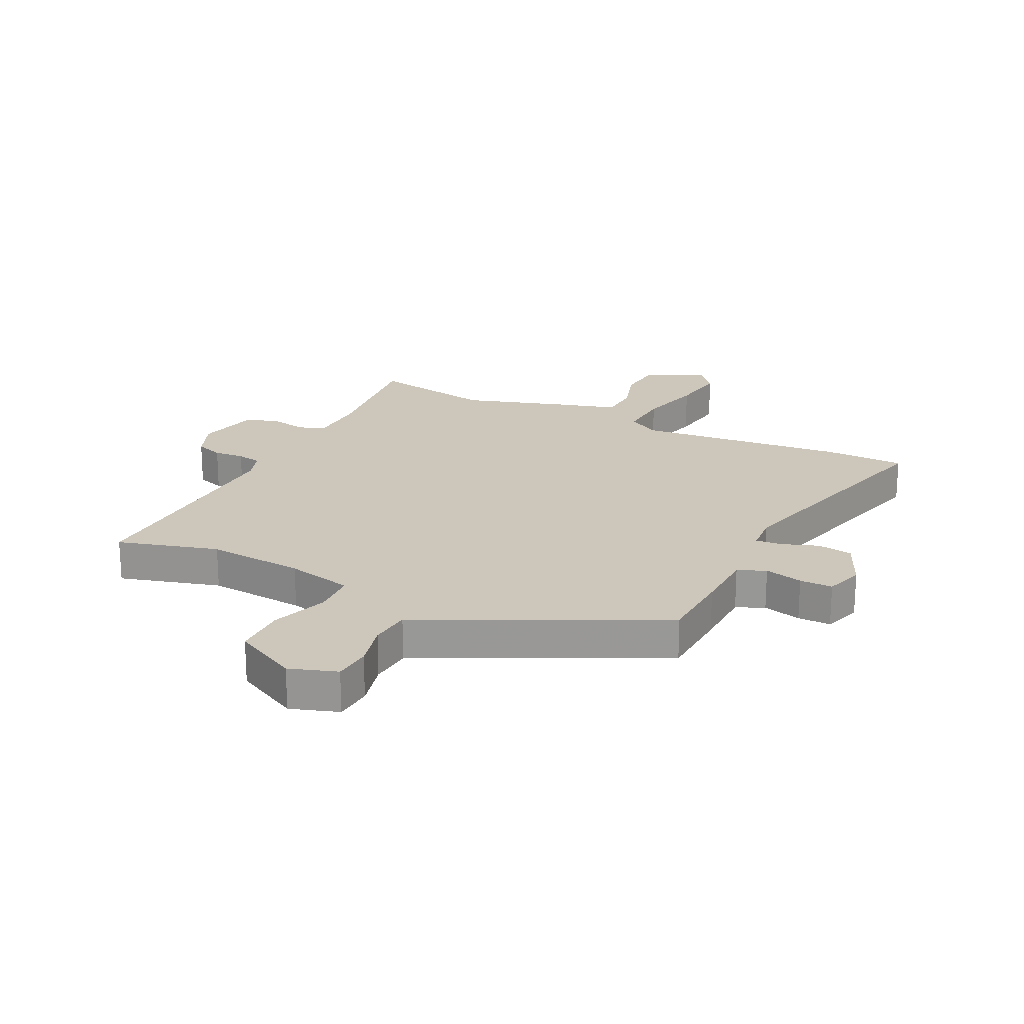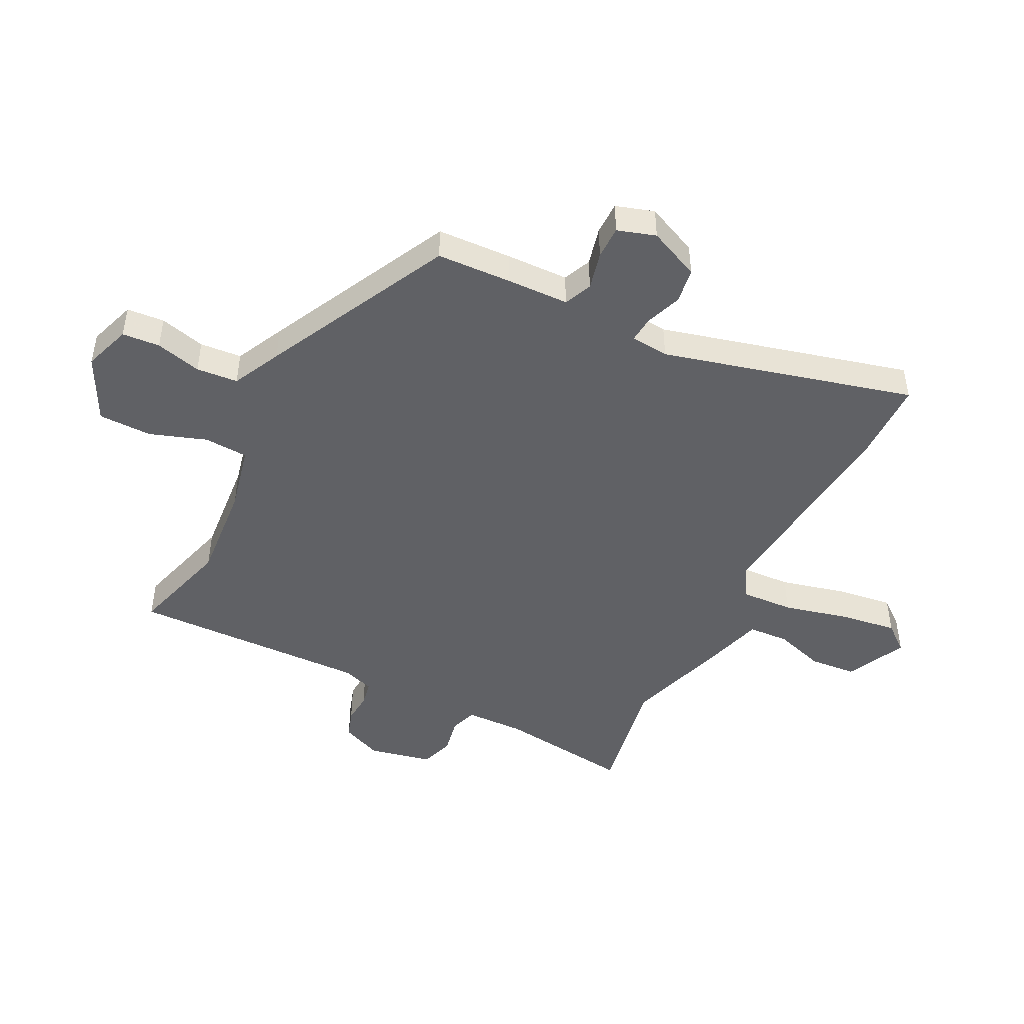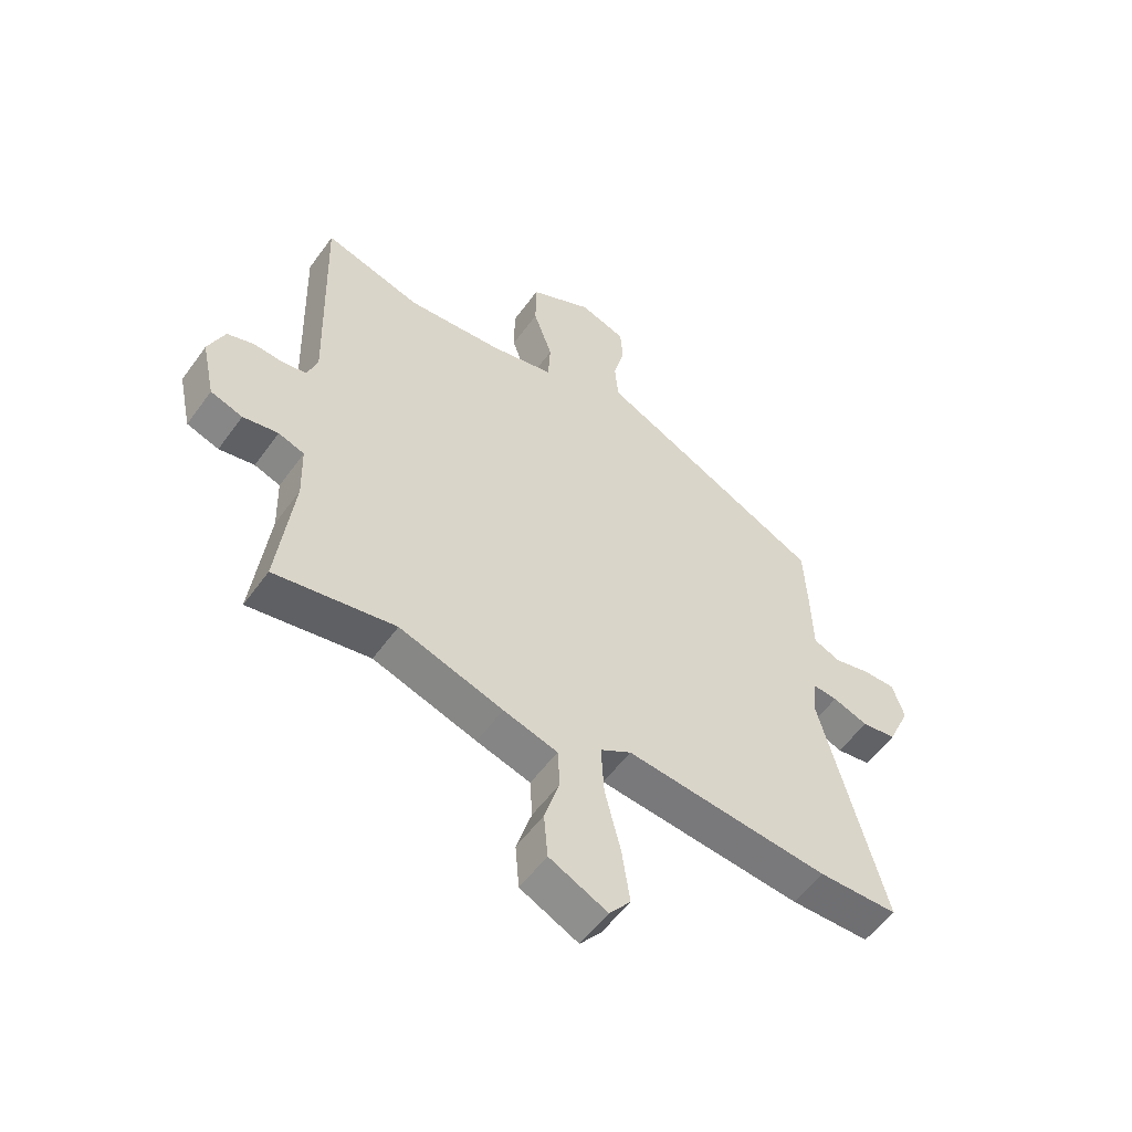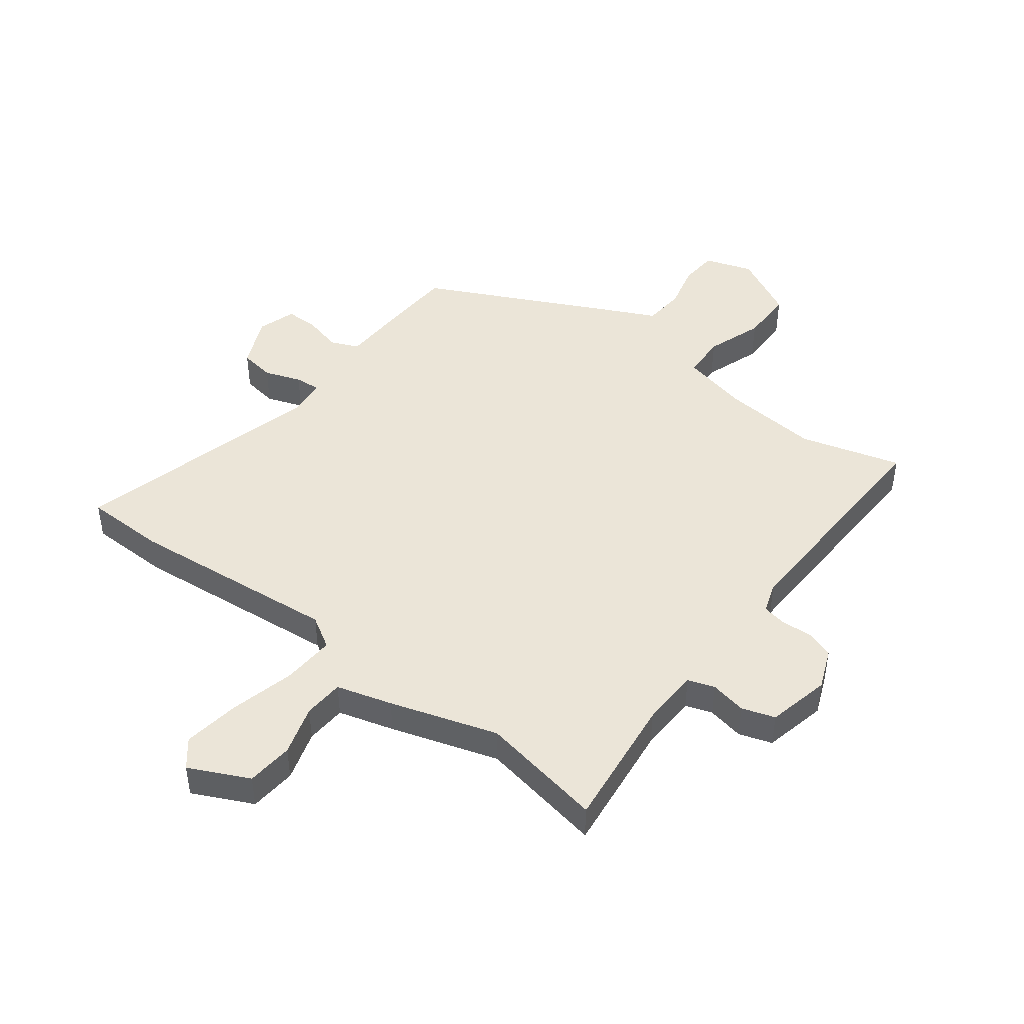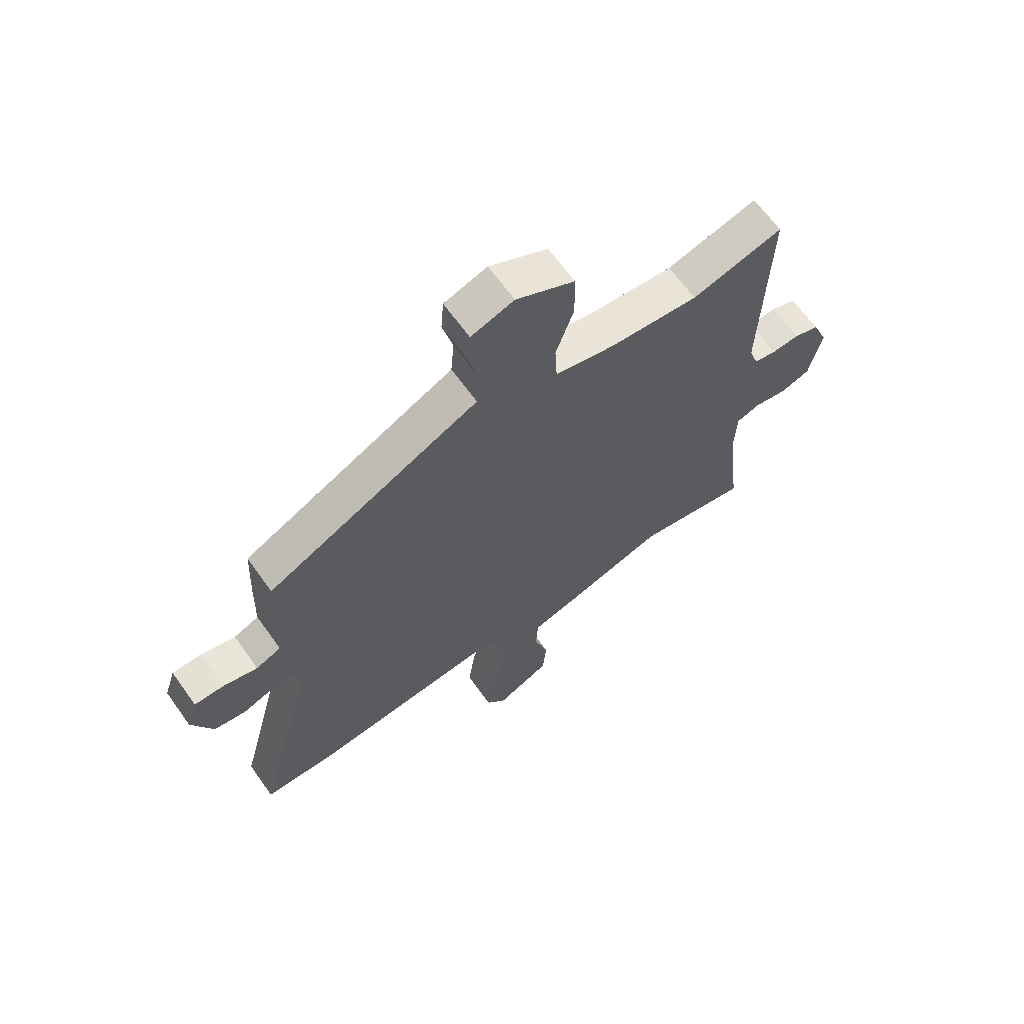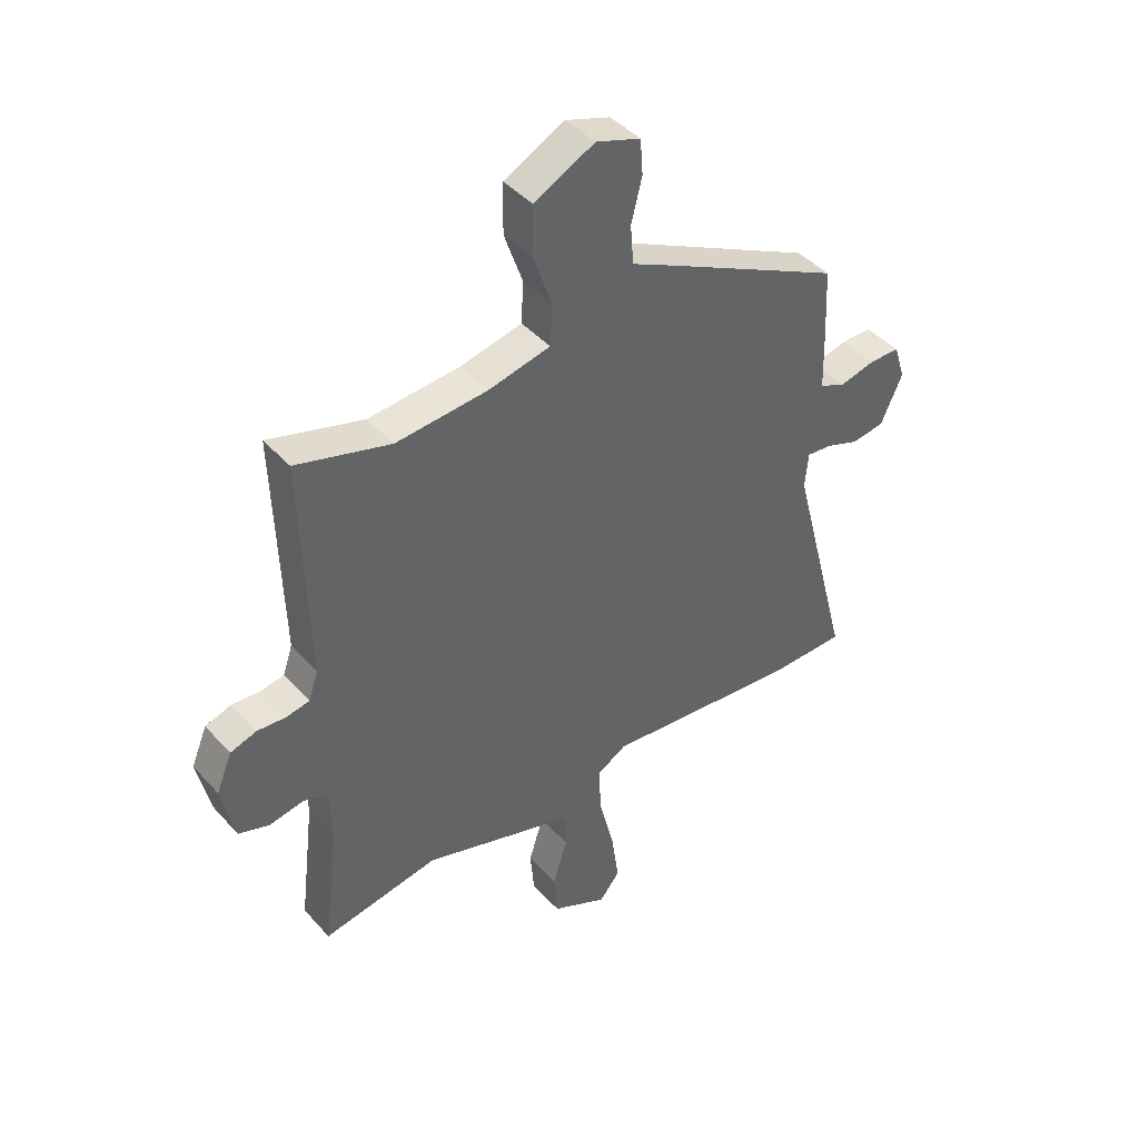
<metadata>
{"format":"obj","ext":"obj","renderer":"f3d","projection":"perspective","resolution":1024,"background":"white","views":[{"elev":21.5,"azim":26.4,"up":"+Y"},{"elev":-47.1,"azim":63.3,"up":"+Y"},{"elev":-55.1,"azim":-35.2,"up":"+Z"},{"elev":45.6,"azim":-142.5,"up":"+Y"},{"elev":65.2,"azim":144.4,"up":"+Z"},{"elev":42.9,"azim":-38.1,"up":"+Z"}]}
</metadata>
<code>
v 0.584 0.07 -0.499
v 0.443 0.07 -0.501
v 0.079 0.07 -0.464
v 0.024 0.07 -0.497
v 0.029 0.07 -0.588
v 0.057 0.07 -0.701
v 0.071 0.07 -0.799
v 0.033 0.07 -0.846
v -0.07 0.07 -0.796
v -0.077 0.07 -0.715
v -0.05 0.07 -0.628
v -0.054 0.07 -0.558
v -0.15 0.07 -0.53
v -0.335 0.07 -0.471
v -0.55 0.07 -0.509
v -0.522 0.07 -0.278
v -0.525 0.07 -0.177
v -0.571 0.07 -0.161
v -0.634 0.07 -0.173
v -0.691 0.07 -0.154
v -0.715 0.07 -0.045
v -0.686 0.07 0.025
v -0.638 0.07 0.041
v -0.585 0.07 0.037
v -0.542 0.07 0.045
v -0.524 0.07 0.098
v -0.536 0.07 0.51
v -0.362 0.07 0.46
v -0.193 0.07 0.474
v -0.078 0.07 0.5
v -0.074 0.07 0.576
v -0.108 0.07 0.674
v -0.107 0.07 0.766
v 0.005 0.07 0.823
v 0.087 0.07 0.795
v 0.092 0.07 0.73
v 0.072 0.07 0.651
v 0.078 0.07 0.579
v 0.162 0.07 0.538
v 0.485 0.07 0.377
v 0.491 0.07 0.248
v 0.494 0.07 0.141
v 0.542 0.07 0.12
v 0.608 0.07 0.136
v 0.665 0.07 0.136
v 0.686 0.07 0.07
v 0.646 0.07 -0.019
v 0.585 0.07 -0.028
v 0.522 0.07 -0.005
v 0.477 0.07 -0.001
v 0.471 0.07 -0.067
v 0.584 0 -0.499
v 0.443 0 -0.501
v 0.079 0 -0.464
v 0.024 0 -0.497
v 0.029 0 -0.588
v 0.057 0 -0.701
v 0.071 0 -0.799
v 0.033 0 -0.846
v -0.07 0 -0.796
v -0.077 0 -0.715
v -0.05 0 -0.628
v -0.054 0 -0.558
v -0.15 0 -0.53
v -0.335 0 -0.471
v -0.55 0 -0.509
v -0.522 0 -0.278
v -0.525 0 -0.177
v -0.571 0 -0.161
v -0.634 0 -0.173
v -0.691 0 -0.154
v -0.715 0 -0.045
v -0.686 0 0.025
v -0.638 0 0.041
v -0.585 0 0.037
v -0.542 0 0.045
v -0.524 0 0.098
v -0.536 0 0.51
v -0.362 0 0.46
v -0.193 0 0.474
v -0.078 0 0.5
v -0.074 0 0.576
v -0.108 0 0.674
v -0.107 0 0.766
v 0.005 0 0.823
v 0.087 0 0.795
v 0.092 0 0.73
v 0.072 0 0.651
v 0.078 0 0.579
v 0.162 0 0.538
v 0.485 0 0.377
v 0.491 0 0.248
v 0.494 0 0.141
v 0.542 0 0.12
v 0.608 0 0.136
v 0.665 0 0.136
v 0.686 0 0.07
v 0.646 0 -0.019
v 0.585 0 -0.028
v 0.522 0 -0.005
v 0.477 0 -0.001
v 0.471 0 -0.067
f 46 47 48 49
f 46 49 50
f 43 44 45 46
f 43 46 50
f 42 43 50
f 41 42 50
f 38 39 40 41
f 38 41 50 51
f 34 35 36 37
f 34 37 38
f 31 32 33 34
f 30 31 34 38
f 26 27 28
f 25 26 28 29
f 21 22 23 24
f 21 24 25
f 18 19 20 21
f 17 18 21 25
f 14 15 16
f 12 13 14 16
f 12 16 17
f 8 9 10 11
f 8 11 12
f 5 6 7 8
f 4 5 8 12
f 51 1 2 3
f 30 38 51 3
f 4 12 17 25
f 25 29 30
f 3 4 25 30
f 100 99 98 97
f 101 100 97
f 97 96 95 94
f 101 97 94
f 101 94 93
f 101 93 92
f 92 91 90 89
f 102 101 92 89
f 88 87 86 85
f 89 88 85
f 85 84 83 82
f 89 85 82 81
f 79 78 77
f 80 79 77 76
f 75 74 73 72
f 76 75 72
f 72 71 70 69
f 76 72 69 68
f 67 66 65
f 67 65 64 63
f 68 67 63
f 62 61 60 59
f 63 62 59
f 59 58 57 56
f 63 59 56 55
f 54 53 52 102
f 54 102 89 81
f 76 68 63 55
f 81 80 76
f 81 76 55 54
f 1 52 53 2
f 2 53 54 3
f 3 54 55 4
f 4 55 56 5
f 5 56 57 6
f 6 57 58 7
f 7 58 59 8
f 8 59 60 9
f 9 60 61 10
f 10 61 62 11
f 11 62 63 12
f 12 63 64 13
f 13 64 65 14
f 14 65 66 15
f 15 66 67 16
f 16 67 68 17
f 17 68 69 18
f 18 69 70 19
f 19 70 71 20
f 20 71 72 21
f 21 72 73 22
f 22 73 74 23
f 23 74 75 24
f 24 75 76 25
f 25 76 77 26
f 26 77 78 27
f 27 78 79 28
f 28 79 80 29
f 29 80 81 30
f 30 81 82 31
f 31 82 83 32
f 32 83 84 33
f 33 84 85 34
f 34 85 86 35
f 35 86 87 36
f 36 87 88 37
f 37 88 89 38
f 38 89 90 39
f 39 90 91 40
f 40 91 92 41
f 41 92 93 42
f 42 93 94 43
f 43 94 95 44
f 44 95 96 45
f 45 96 97 46
f 46 97 98 47
f 47 98 99 48
f 48 99 100 49
f 49 100 101 50
f 50 101 102 51
f 51 102 52 1

</code>
